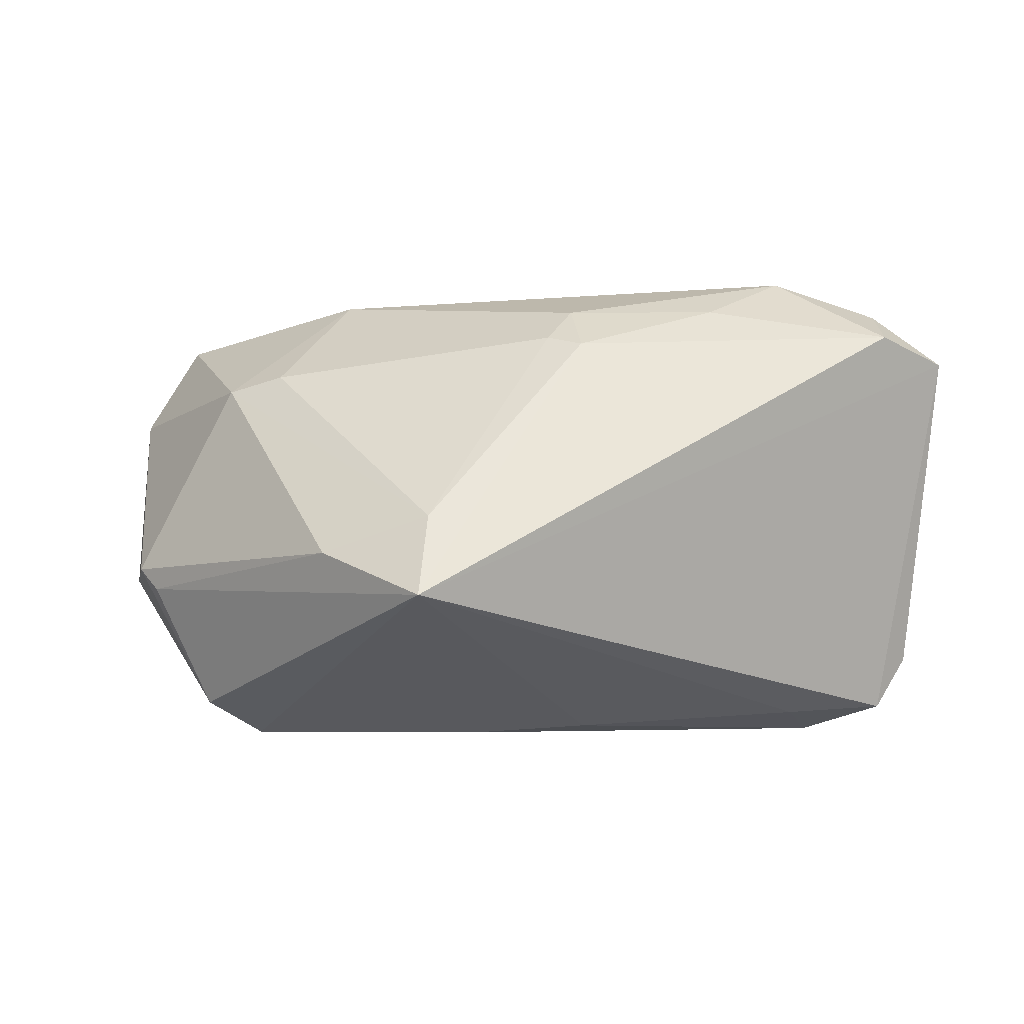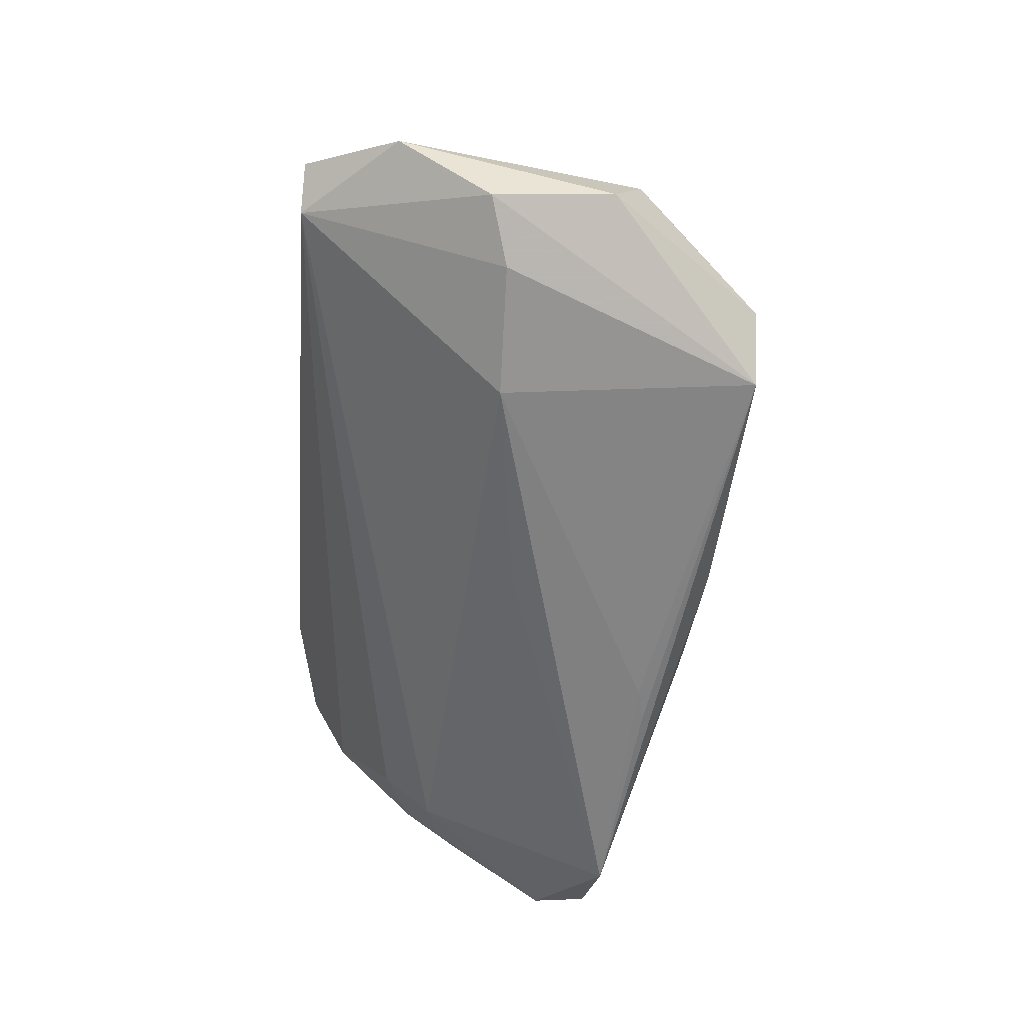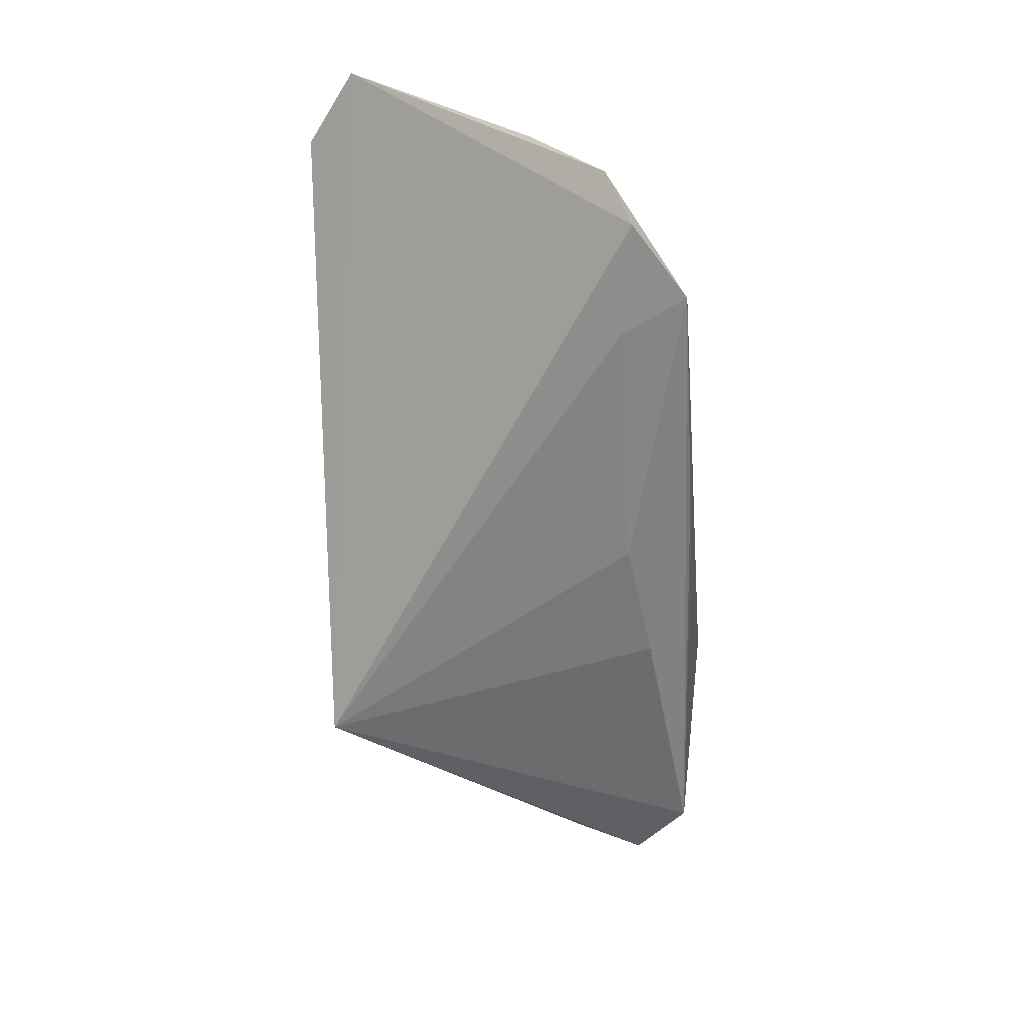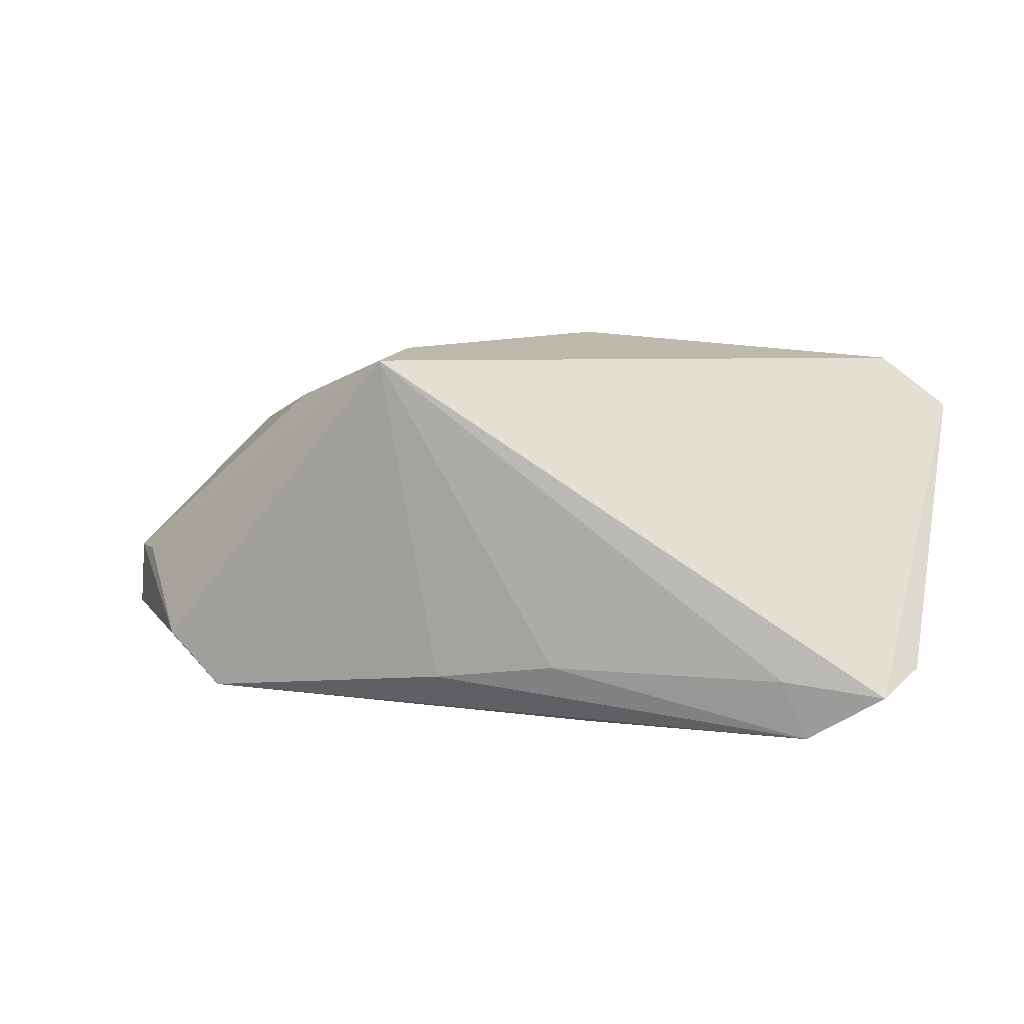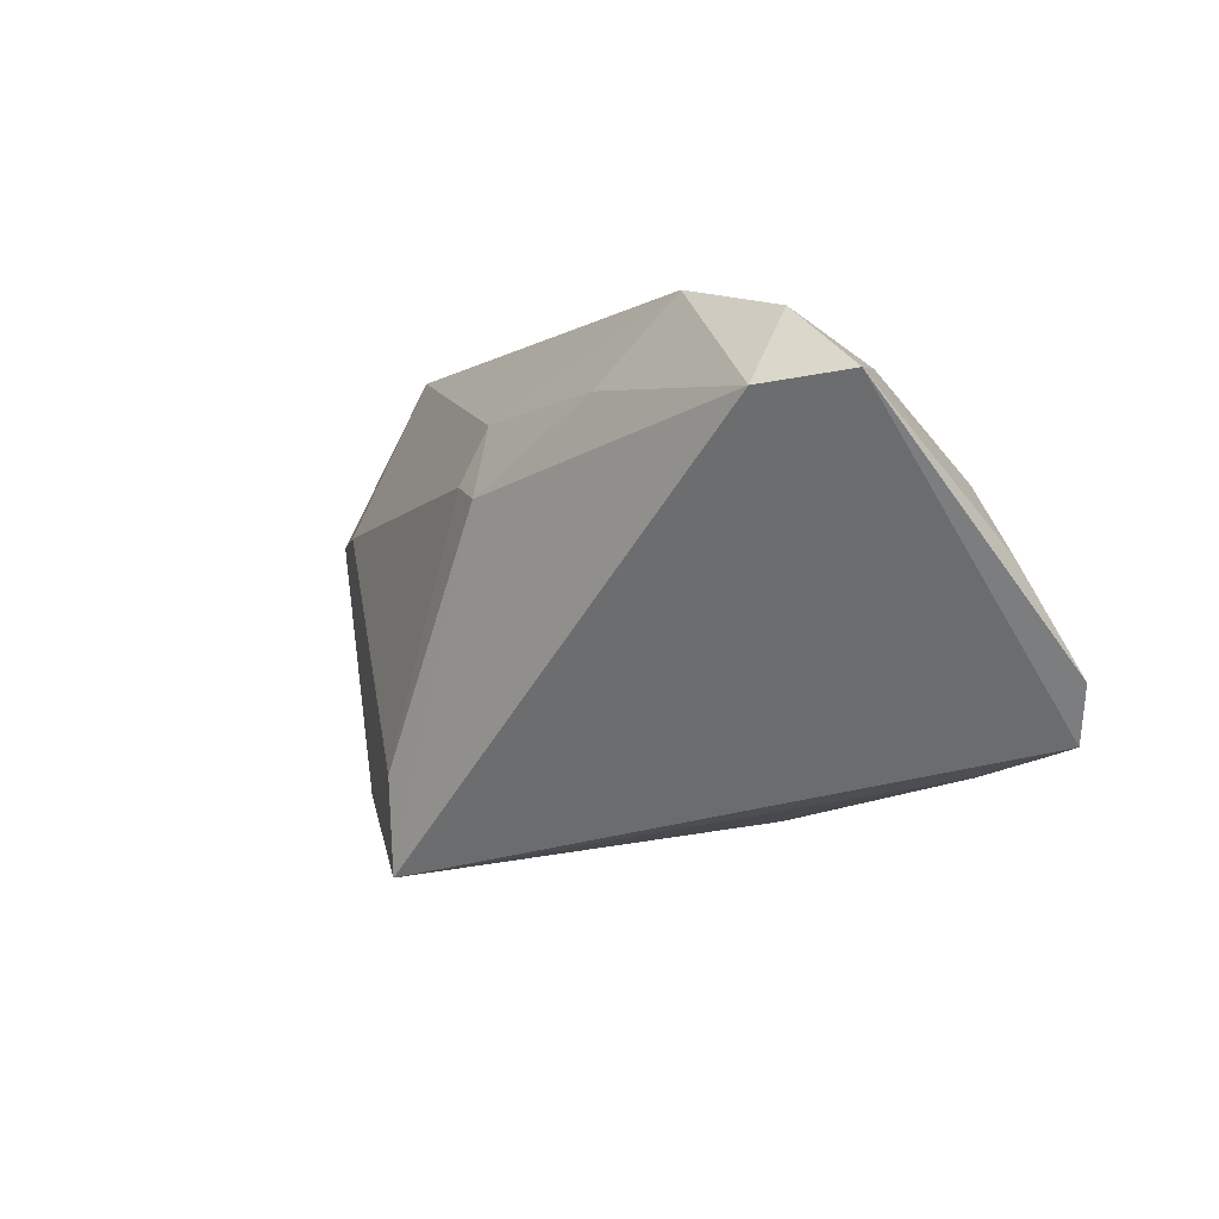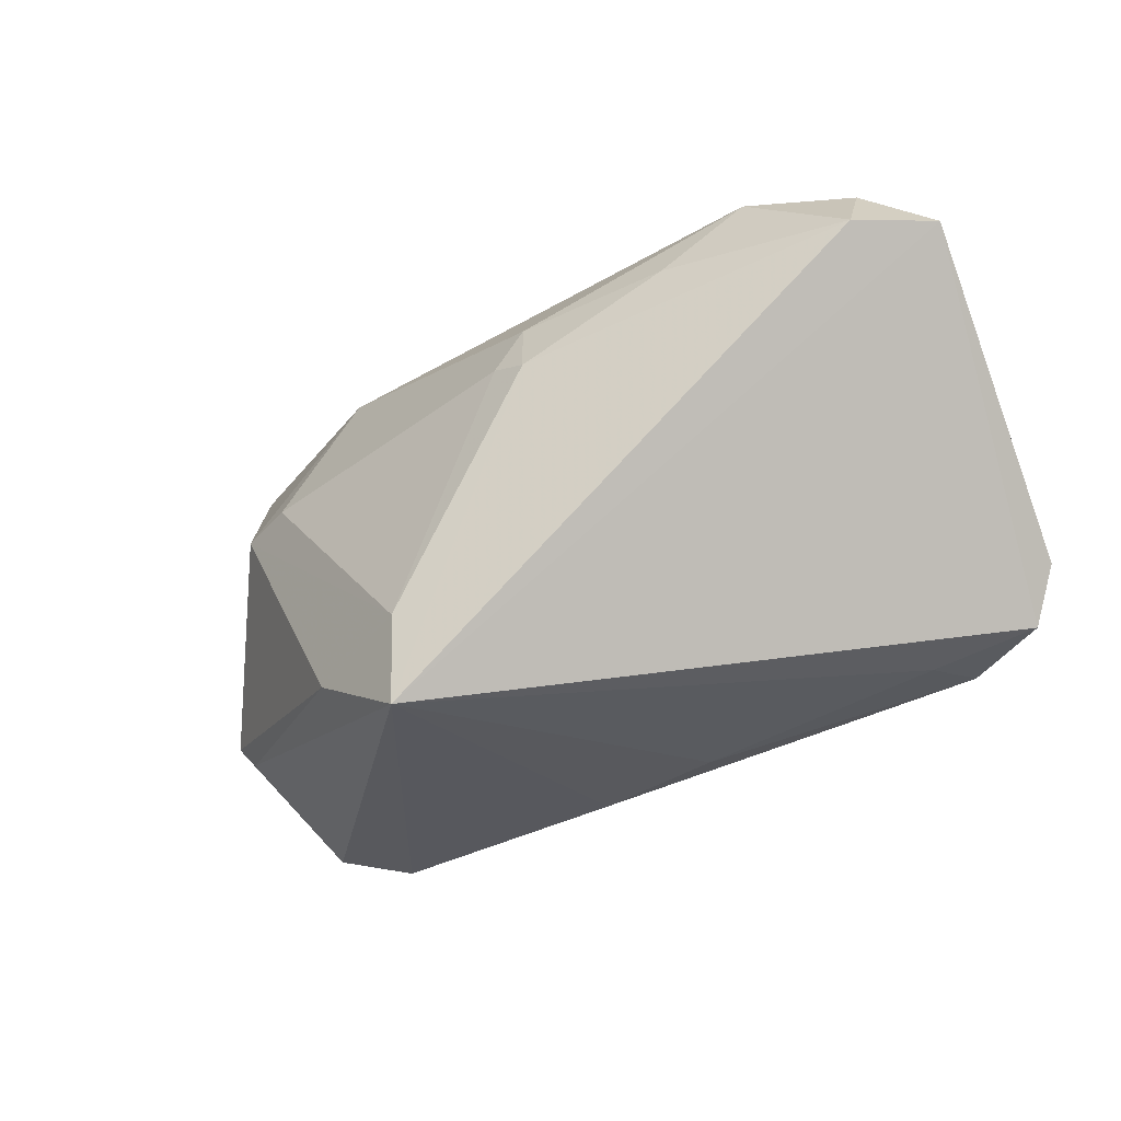
<metadata>
{"format":"obj","ext":"obj","renderer":"f3d","projection":"perspective","resolution":1024,"background":"white","views":[{"elev":54.6,"azim":5.6,"up":"+Z"},{"elev":-59.0,"azim":-95.3,"up":"+Z"},{"elev":-49.9,"azim":95.6,"up":"+Y"},{"elev":9.9,"azim":16.1,"up":"+Z"},{"elev":-2.4,"azim":52.4,"up":"+Y"},{"elev":-33.4,"azim":28.3,"up":"+Y"}]}
</metadata>
<code>
v 0.05929 0.003346 -0.006653
v 0.05367 0.006293 -0.01058
v -0.05213 -0.01213 -0.004325
v -0.02159 -0.0228 0.02004
v 0.04425 -0.01978 -0.01646
v 0.05233 0.01924 0.02323
v 0.0185 -0.02028 -0.0237
v 0.009887 0.01094 0.02673
v 0.04725 -0.0176 -0.02463
v 0.06121 0.02061 0.0165
v 0.05181 0.0224 0.005781
v -0.002227 -3.581e-05 -0.02314
v 0.06083 -0.009522 -0.01589
v -0.007643 -0.01997 0.0265
v -0.04001 -0.02818 -0.01336
v -0.02632 0.02922 0.009257
v -0.007492 -0.03182 0.02585
v -0.05247 0.03117 -0.006828
v 0.0372 0.03117 0.01931
v 0.01419 -0.02565 -0.01522
v -0.05547 0.007397 -0.01923
v -0.04742 0.004835 -0.02232
v 0.05731 -0.01627 -0.01864
v -0.03314 -0.02856 -0.02018
v 0.01404 -0.01916 -0.02377
v 0.05156 0.02777 0.01756
v -0.04051 0.008743 0.0126
v -0.03128 0.004202 -0.02463
v 0.005155 0.01268 0.02543
v -0.03309 0.009494 0.01599
v -0.04732 0.03117 -0.01059
v -0.05848 0.0193 -0.01179
v 0.04633 0.00838 -0.01382
v -0.001424 -0.02729 -0.01713
v 0.05329 0.0111 -0.006676
v 0.007862 0.01955 0.02318
v -0.05479 -0.008176 -0.01382
v 0.02757 0.0213 0.0235
v -0.04909 -0.0154 -0.004139
v 0.04532 0.01493 -0.007982
f 10 17 23
f 32 31 21
f 9 23 5
f 5 23 17
f 6 17 10
f 6 8 17
f 10 23 13
f 13 23 9
f 21 31 22
f 31 28 22
f 22 24 21
f 22 28 24
f 25 28 9
f 24 28 25
f 9 28 12
f 31 40 33
f 33 28 31
f 33 12 28
f 9 12 33
f 33 13 9
f 36 19 16
f 11 40 31
f 31 19 11
f 30 36 16
f 27 30 16
f 17 24 34
f 34 24 9
f 15 24 17
f 17 39 15
f 37 32 21
f 21 24 37
f 24 15 37
f 26 6 10
f 19 6 26
f 10 11 26
f 26 11 19
f 8 6 38
f 38 6 19
f 38 36 8
f 19 36 38
f 9 24 7
f 7 25 9
f 24 25 7
f 35 33 40
f 40 11 35
f 35 11 10
f 17 8 14
f 30 27 14
f 18 27 16
f 16 19 18
f 18 19 31
f 31 32 18
f 32 27 18
f 3 27 32
f 32 37 3
f 3 15 39
f 3 37 15
f 20 5 17
f 17 34 20
f 9 5 20
f 20 34 9
f 13 33 2
f 33 35 2
f 10 13 1
f 1 35 10
f 13 2 1
f 1 2 35
f 29 14 8
f 30 14 29
f 8 36 29
f 36 30 29
f 17 14 4
f 4 14 27
f 27 3 4
f 4 39 17
f 4 3 39

</code>
